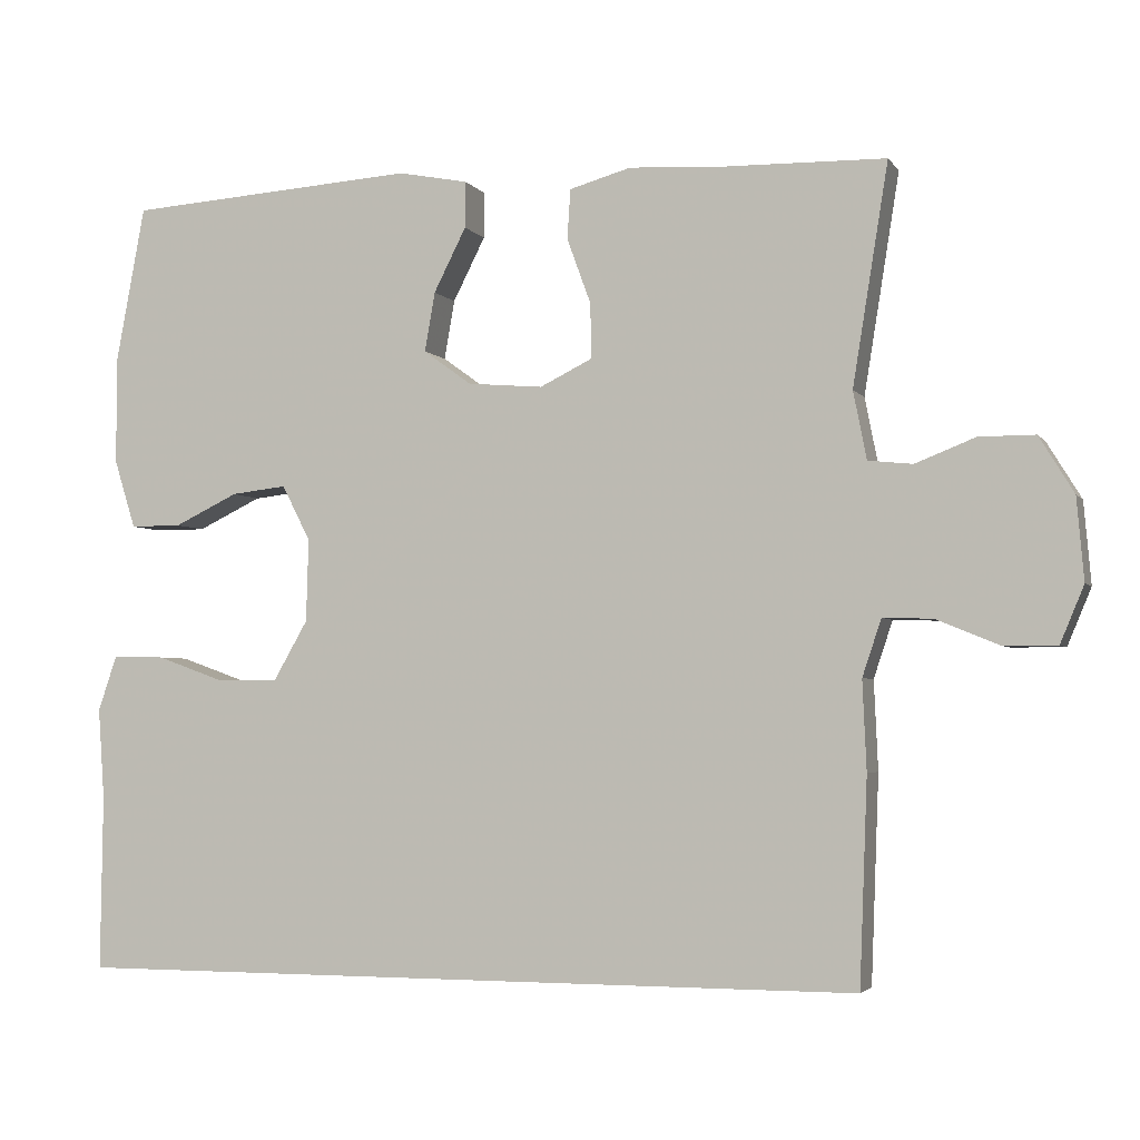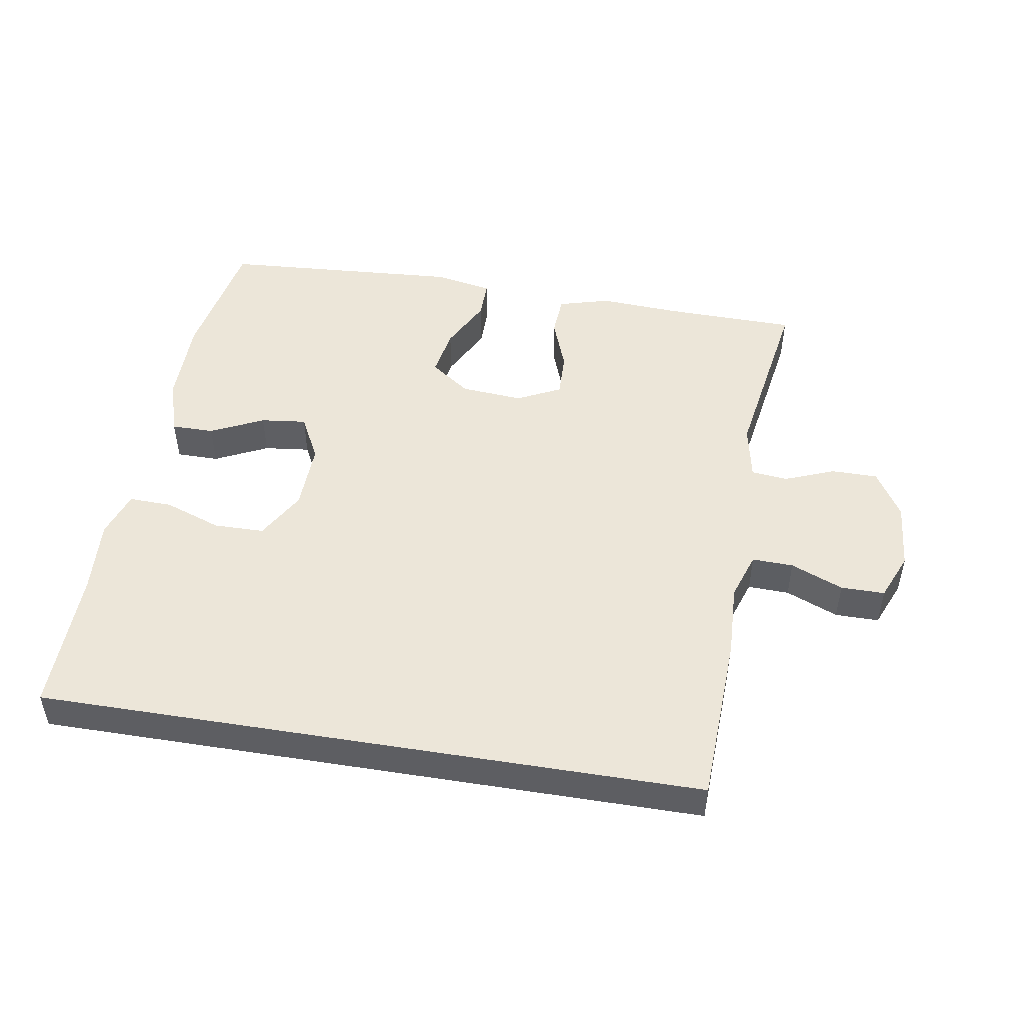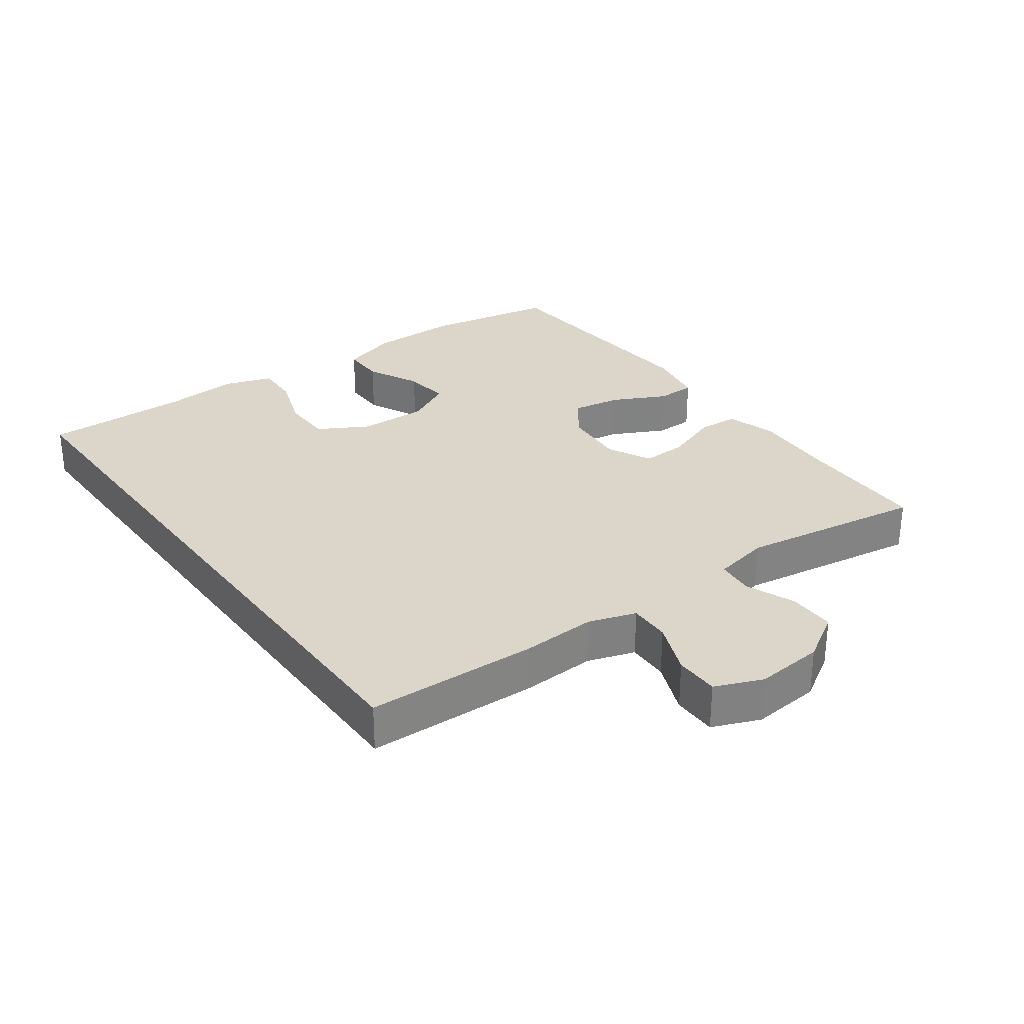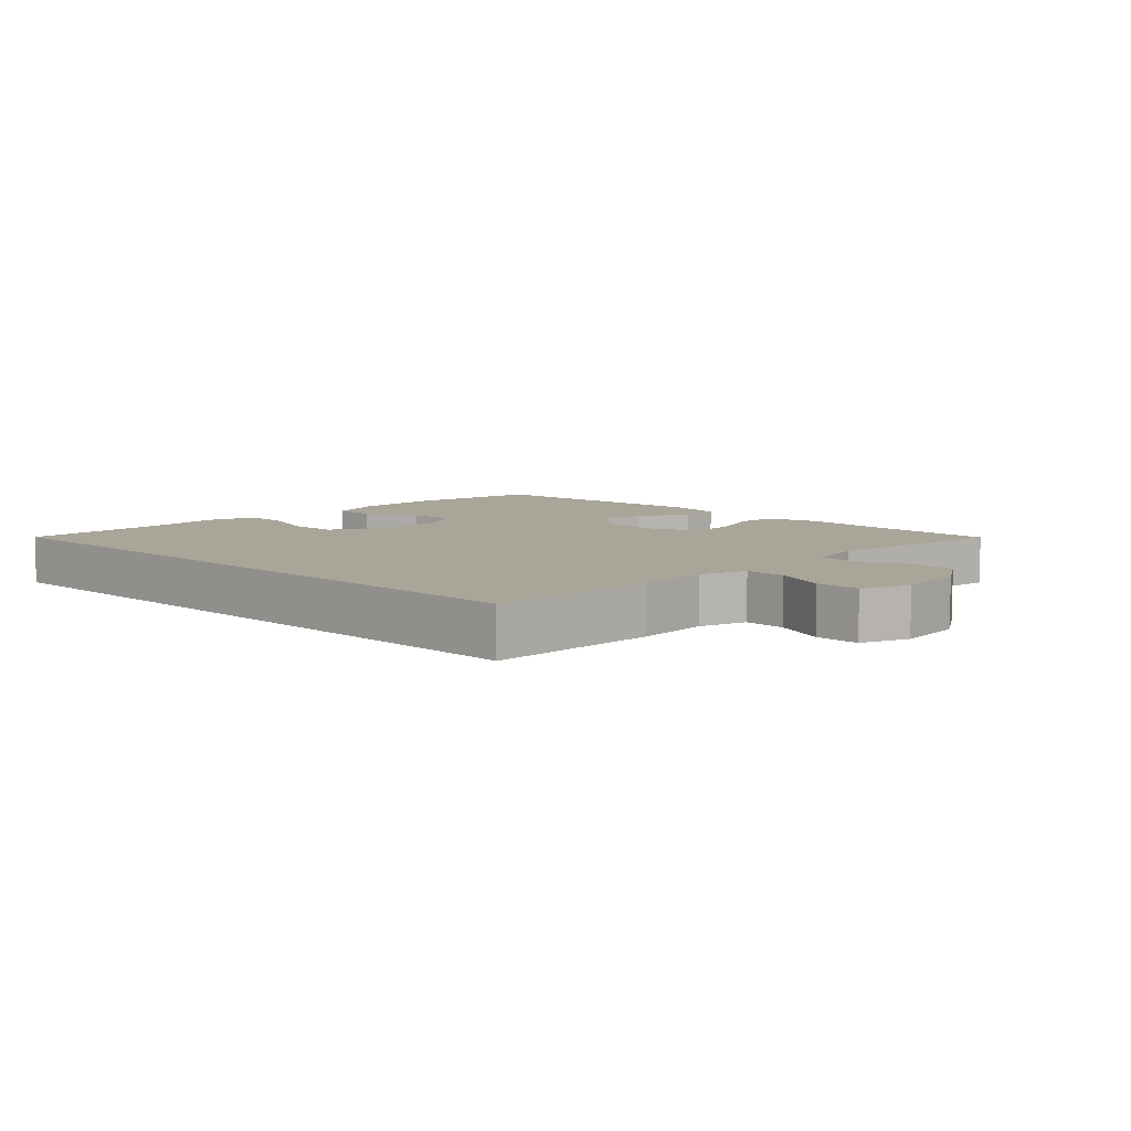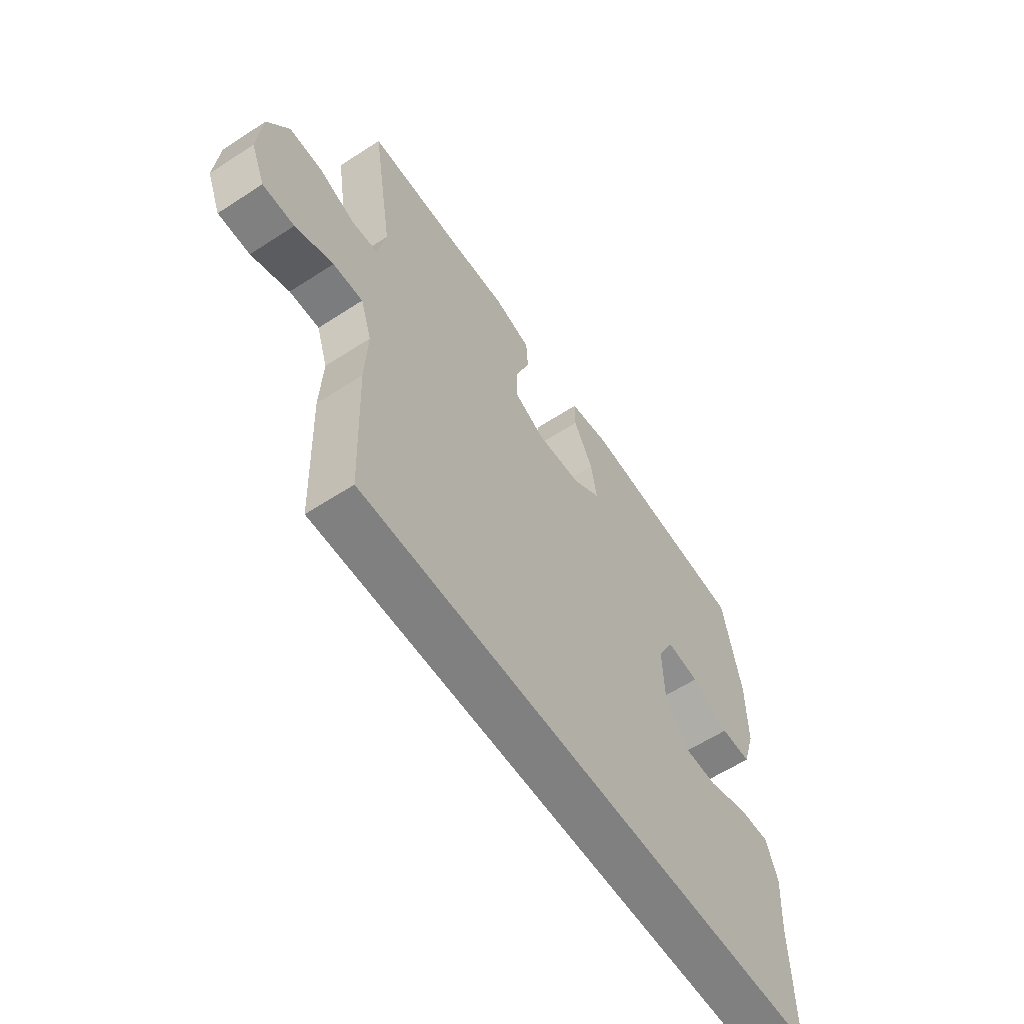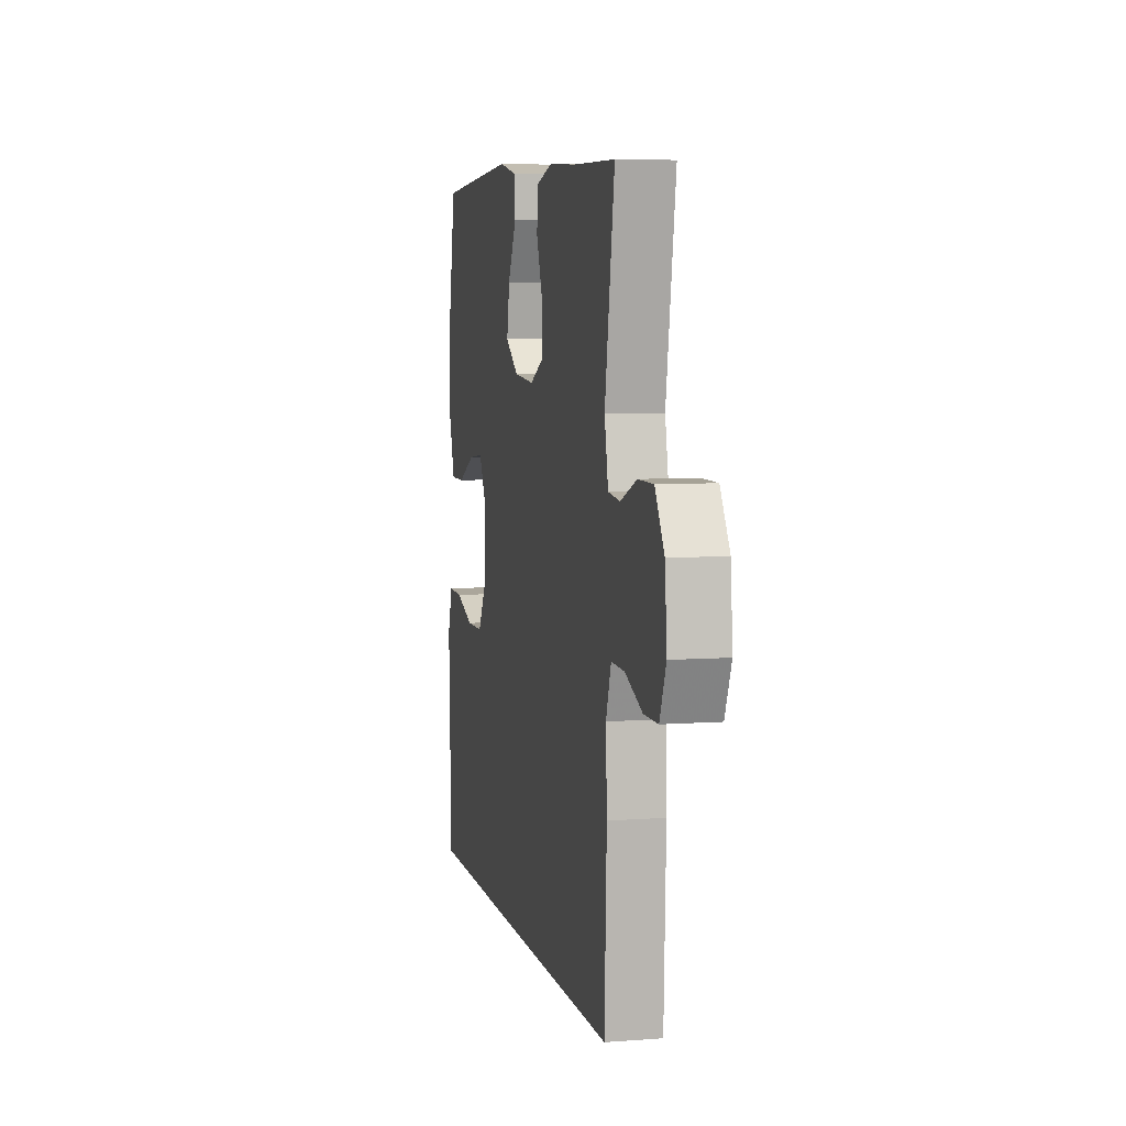
<metadata>
{"format":"obj","ext":"obj","renderer":"f3d","projection":"perspective","resolution":1024,"background":"white","views":[{"elev":-3.4,"azim":-161.8,"up":"+Z"},{"elev":49.0,"azim":-170.6,"up":"+Y"},{"elev":29.8,"azim":-126.3,"up":"+Y"},{"elev":7.4,"azim":-136.3,"up":"+Y"},{"elev":-60.1,"azim":-56.3,"up":"+Z"},{"elev":6.3,"azim":-102.6,"up":"+Z"}]}
</metadata>
<code>
v 0.5 0.07 0.5
v 0.537 0.07 0.301
v 0.537 0.07 0.166
v 0.51 0.07 0.079
v 0.445 0.07 0.079
v 0.364 0.07 0.118
v 0.294 0.07 0.126
v 0.258 0.07 0.056
v 0.261 0.07 -0.049
v 0.304 0.07 -0.124
v 0.381 0.07 -0.125
v 0.468 0.07 -0.094
v 0.534 0.07 -0.092
v 0.558 0.07 -0.163
v 0.55 0.07 -0.278
v 0.553 0.07 -0.5
v -0.459 0.07 -0.5
v -0.469 0.07 -0.239
v -0.464 0.07 -0.126
v -0.488 0.07 -0.054
v -0.551 0.07 -0.056
v -0.631 0.07 -0.089
v -0.698 0.07 -0.089
v -0.728 0.07 -0.017
v -0.719 0.07 0.087
v -0.675 0.07 0.159
v -0.604 0.07 0.159
v -0.528 0.07 0.129
v -0.472 0.07 0.135
v -0.455 0.07 0.221
v -0.5 0.07 0.5
v -0.297 0.07 0.504
v -0.175 0.07 0.511
v -0.097 0.07 0.489
v -0.093 0.07 0.426
v -0.123 0.07 0.344
v -0.125 0.07 0.274
v -0.058 0.07 0.241
v 0.037 0.07 0.249
v 0.098 0.07 0.293
v 0.085 0.07 0.368
v 0.044 0.07 0.449
v 0.044 0.07 0.508
v 0.132 0.07 0.525
v 0.5 0 0.5
v 0.537 0 0.301
v 0.537 0 0.166
v 0.51 0 0.079
v 0.445 0 0.079
v 0.364 0 0.118
v 0.294 0 0.126
v 0.258 0 0.056
v 0.261 0 -0.049
v 0.304 0 -0.124
v 0.381 0 -0.125
v 0.468 0 -0.094
v 0.534 0 -0.092
v 0.558 0 -0.163
v 0.55 0 -0.278
v 0.553 0 -0.5
v -0.459 0 -0.5
v -0.469 0 -0.239
v -0.464 0 -0.126
v -0.488 0 -0.054
v -0.551 0 -0.056
v -0.631 0 -0.089
v -0.698 0 -0.089
v -0.728 0 -0.017
v -0.719 0 0.087
v -0.675 0 0.159
v -0.604 0 0.159
v -0.528 0 0.129
v -0.472 0 0.135
v -0.455 0 0.221
v -0.5 0 0.5
v -0.297 0 0.504
v -0.175 0 0.511
v -0.097 0 0.489
v -0.093 0 0.426
v -0.123 0 0.344
v -0.125 0 0.274
v -0.058 0 0.241
v 0.037 0 0.249
v 0.098 0 0.293
v 0.085 0 0.368
v 0.044 0 0.449
v 0.044 0 0.508
v 0.132 0 0.525
f 4 5 6
f 3 4 6
f 2 3 6
f 1 2 6
f 44 1 6
f 43 44 6
f 42 43 6
f 41 42 6
f 40 41 6 7
f 39 40 7 8
f 38 39 8 9
f 37 38 9 10
f 34 35 36
f 33 34 36
f 32 33 36
f 32 36 37
f 31 32 37
f 30 31 37
f 29 30 37 10
f 26 27 28
f 25 26 28
f 24 25 28
f 23 24 28
f 22 23 28
f 21 22 28
f 20 21 28 29
f 19 20 29 10
f 19 10 11
f 18 19 11
f 17 18 11
f 16 17 11
f 15 16 11
f 13 14 15
f 12 13 15
f 11 12 15
f 50 49 48
f 50 48 47
f 50 47 46
f 50 46 45
f 50 45 88
f 50 88 87
f 50 87 86
f 50 86 85
f 51 50 85 84
f 52 51 84 83
f 53 52 83 82
f 54 53 82 81
f 80 79 78
f 80 78 77
f 80 77 76
f 81 80 76
f 81 76 75
f 81 75 74
f 54 81 74 73
f 72 71 70
f 72 70 69
f 72 69 68
f 72 68 67
f 72 67 66
f 72 66 65
f 73 72 65 64
f 54 73 64 63
f 55 54 63
f 55 63 62
f 55 62 61
f 55 61 60
f 55 60 59
f 59 58 57
f 59 57 56
f 59 56 55
f 1 45 46 2
f 2 46 47 3
f 3 47 48 4
f 4 48 49 5
f 5 49 50 6
f 6 50 51 7
f 7 51 52 8
f 8 52 53 9
f 9 53 54 10
f 10 54 55 11
f 11 55 56 12
f 12 56 57 13
f 13 57 58 14
f 14 58 59 15
f 15 59 60 16
f 16 60 61 17
f 17 61 62 18
f 18 62 63 19
f 19 63 64 20
f 20 64 65 21
f 21 65 66 22
f 22 66 67 23
f 23 67 68 24
f 24 68 69 25
f 25 69 70 26
f 26 70 71 27
f 27 71 72 28
f 28 72 73 29
f 29 73 74 30
f 30 74 75 31
f 31 75 76 32
f 32 76 77 33
f 33 77 78 34
f 34 78 79 35
f 35 79 80 36
f 36 80 81 37
f 37 81 82 38
f 38 82 83 39
f 39 83 84 40
f 40 84 85 41
f 41 85 86 42
f 42 86 87 43
f 43 87 88 44
f 44 88 45 1

</code>
